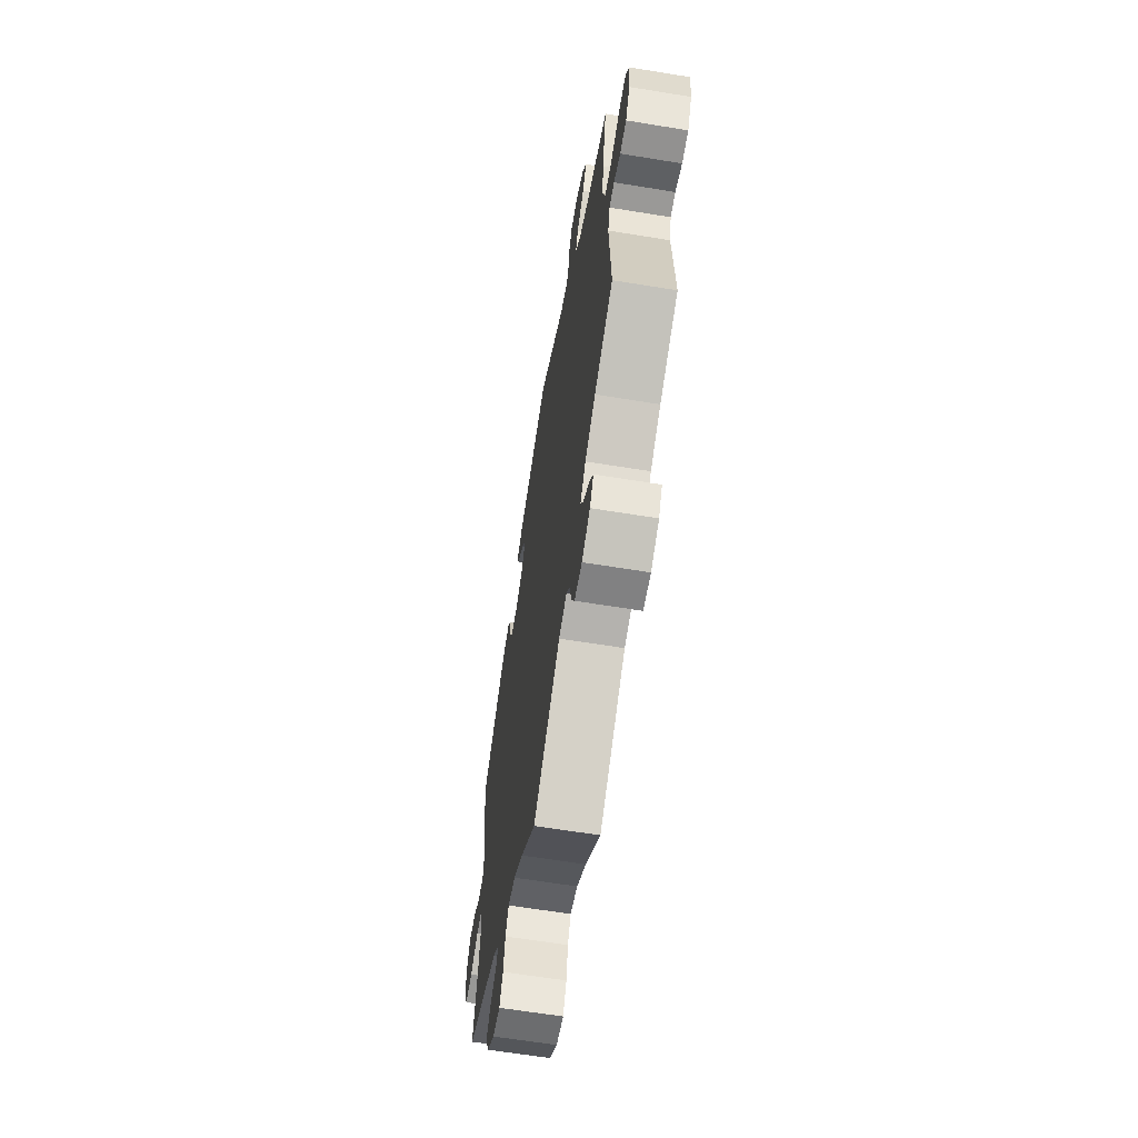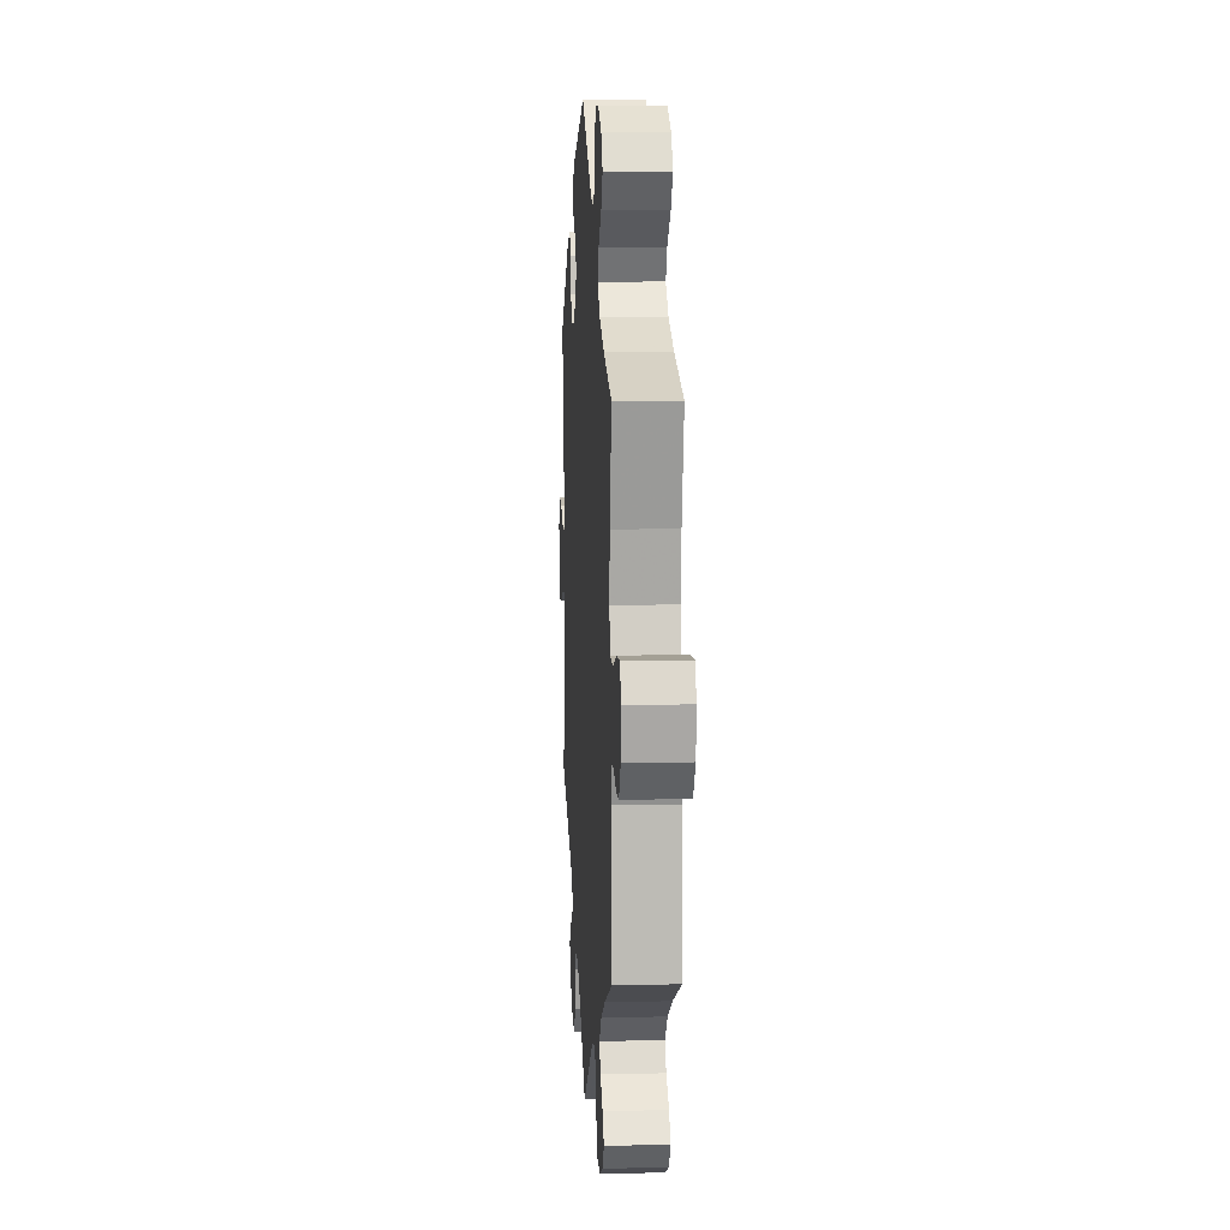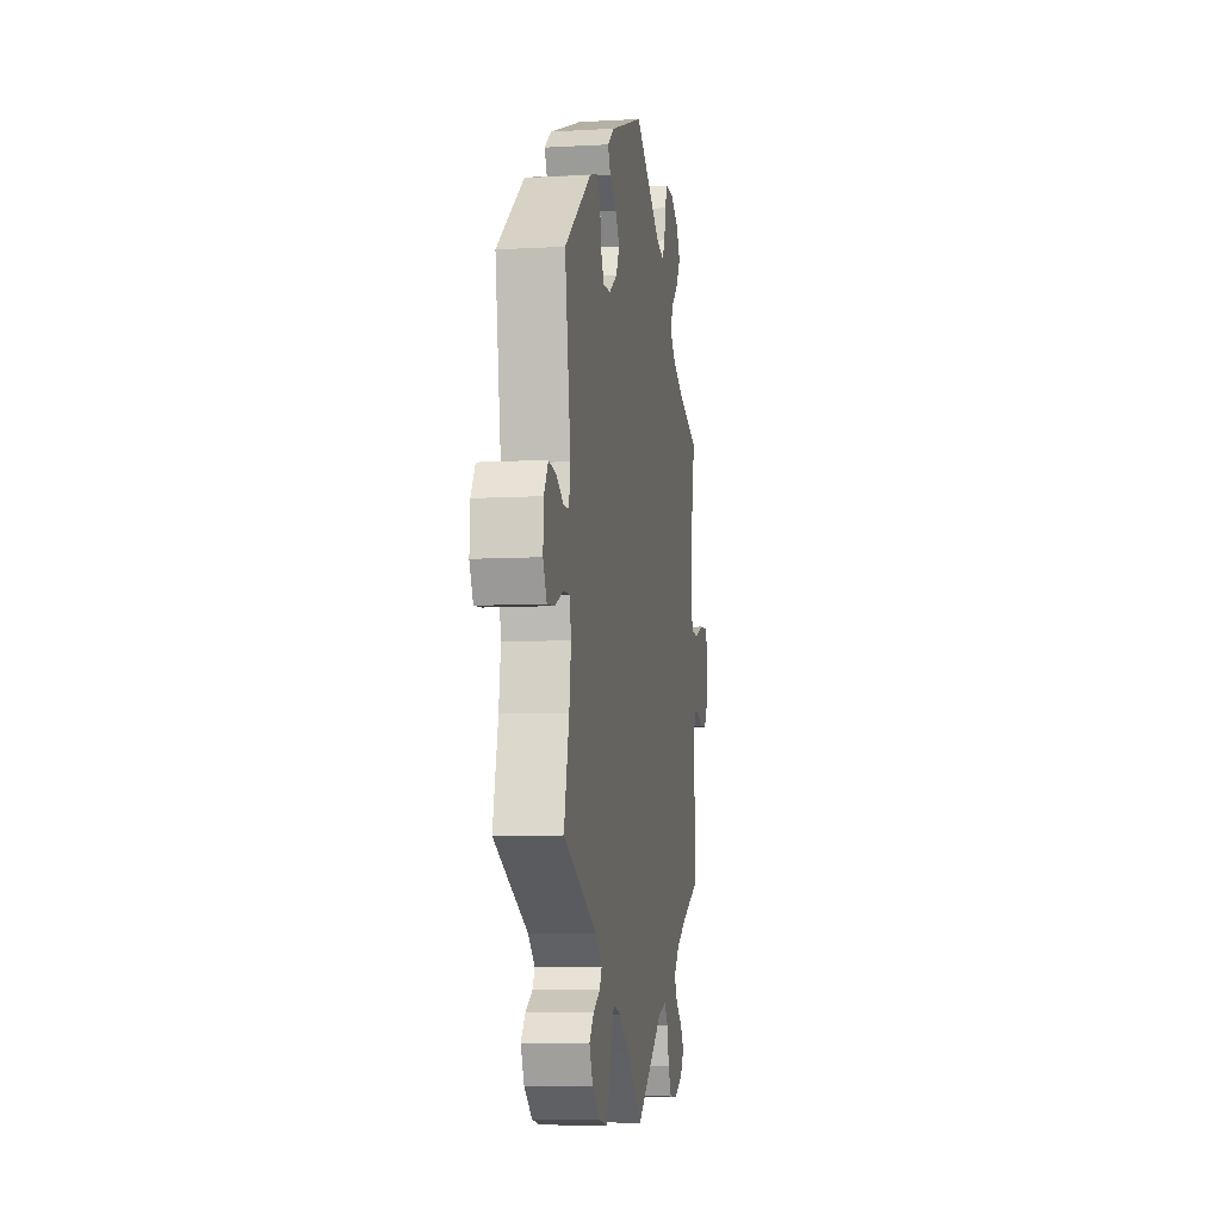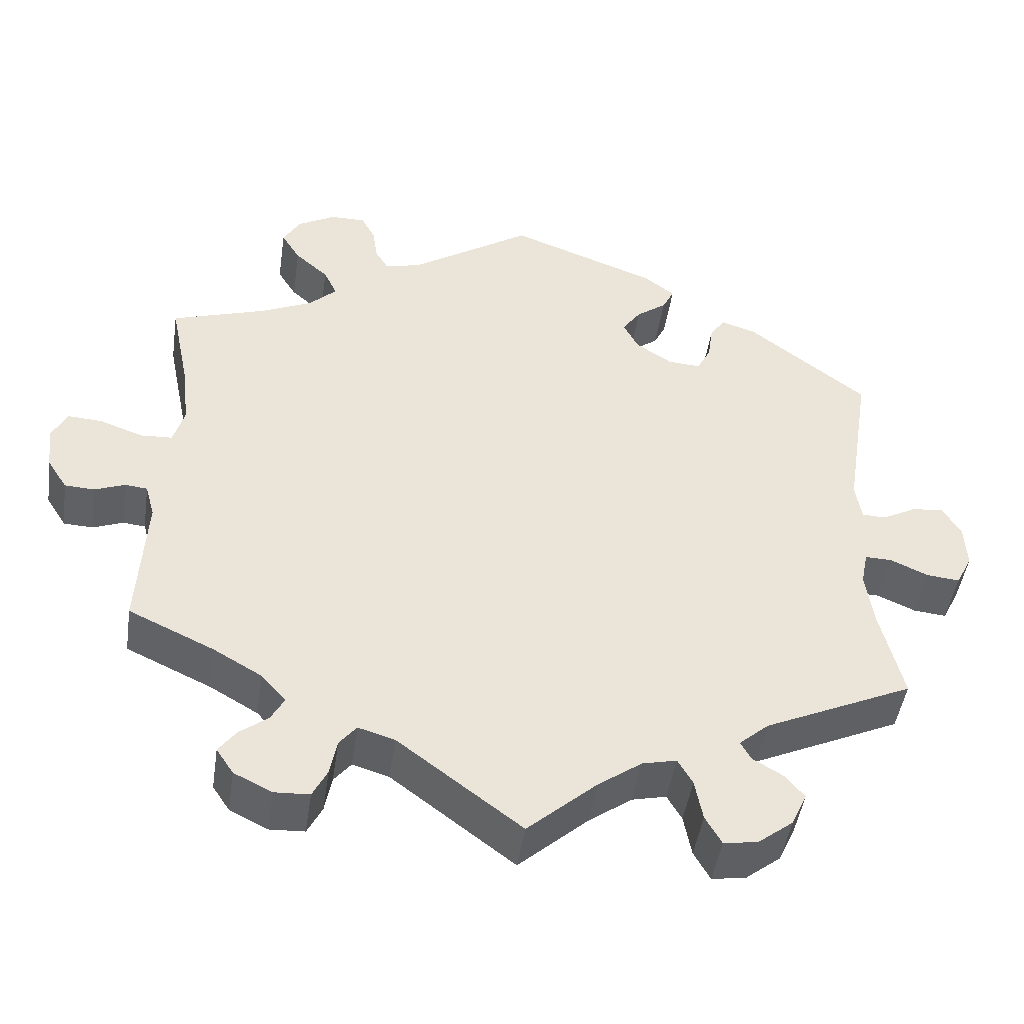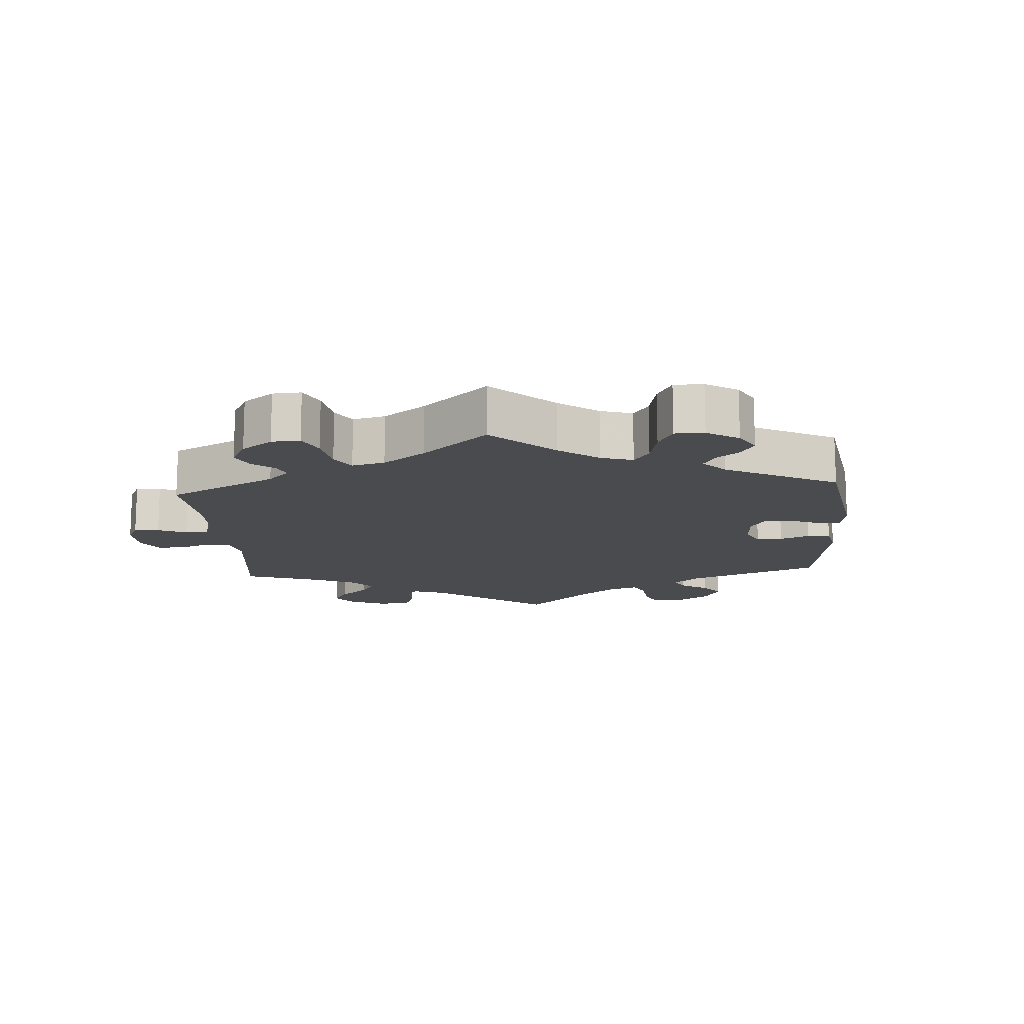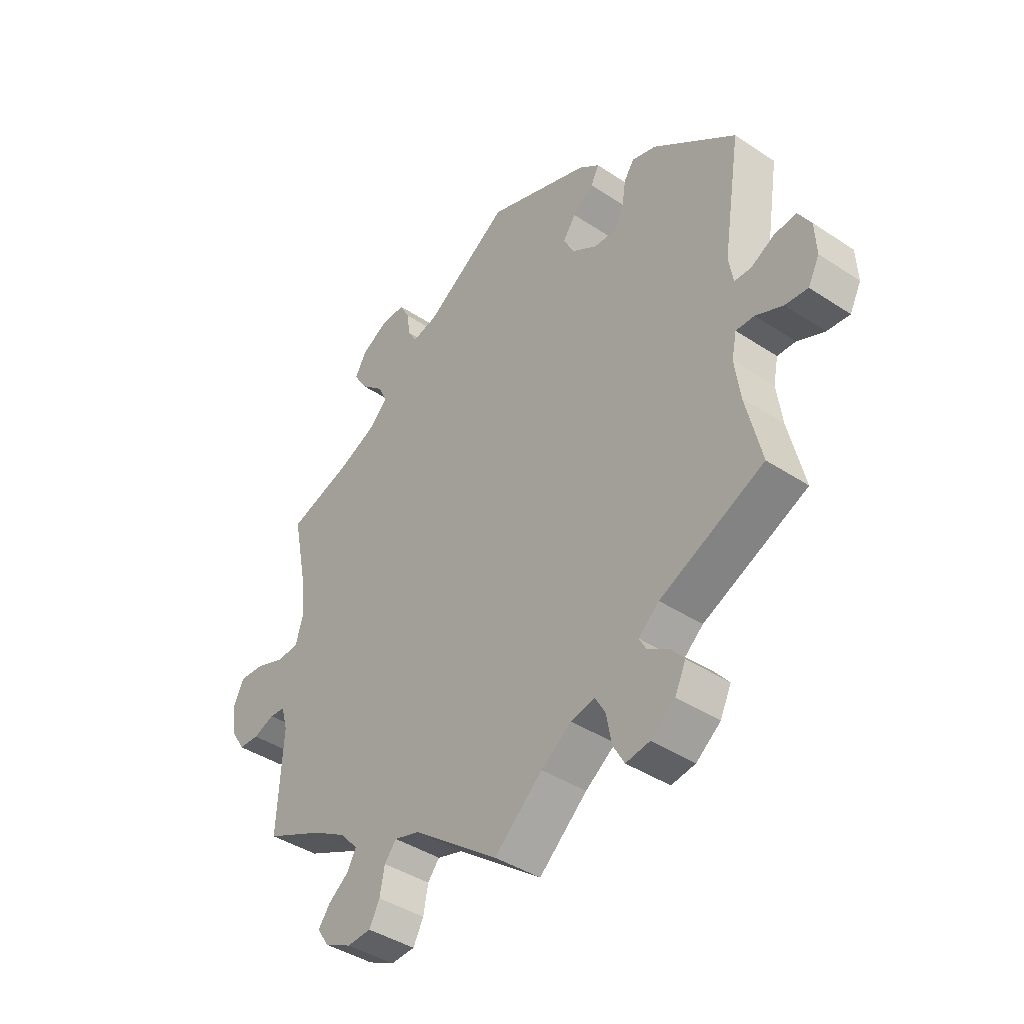
<metadata>
{"format":"obj","ext":"obj","renderer":"f3d","projection":"perspective","resolution":1024,"background":"white","views":[{"elev":-63.0,"azim":-99.4,"up":"+Z"},{"elev":9.5,"azim":-93.7,"up":"+Z"},{"elev":-8.0,"azim":98.9,"up":"+Z"},{"elev":-46.3,"azim":-8.3,"up":"+Z"},{"elev":-14.3,"azim":-55.9,"up":"+Y"},{"elev":-41.2,"azim":51.2,"up":"+Z"}]}
</metadata>
<code>
v 0.309 0.07 -0.377
v 0.271 0.07 -0.41
v 0.284 0.07 -0.434
v 0.323 0.07 -0.457
v 0.348 0.07 -0.487
v 0.328 0.07 -0.53
v 0.283 0.07 -0.565
v 0.239 0.07 -0.572
v 0.218 0.07 -0.535
v 0.208 0.07 -0.482
v 0.189 0.07 -0.449
v 0.145 0.07 -0.459
v 0.089 0.07 -0.499
v 0 0.07 -0.578
v -0.159 0.07 -0.459
v -0.206 0.07 -0.445
v -0.228 0.07 -0.472
v -0.237 0.07 -0.519
v -0.256 0.07 -0.556
v -0.301 0.07 -0.558
v -0.35 0.07 -0.534
v -0.372 0.07 -0.501
v -0.35 0.07 -0.471
v -0.313 0.07 -0.443
v -0.296 0.07 -0.412
v -0.328 0.07 -0.376
v -0.39 0.07 -0.34
v -0.5 0.07 -0.289
v -0.49 0.07 -0.109
v -0.502 0.07 -0.066
v -0.531 0.07 -0.063
v -0.57 0.07 -0.078
v -0.608 0.07 -0.076
v -0.634 0.07 -0.035
v -0.64 0.07 0.021
v -0.621 0.07 0.059
v -0.576 0.07 0.056
v -0.521 0.07 0.036
v -0.48 0.07 0.038
v -0.466 0.07 0.086
v -0.474 0.07 0.162
v -0.5 0.07 0.289
v -0.38 0.07 0.327
v -0.313 0.07 0.357
v -0.277 0.07 0.391
v -0.294 0.07 0.427
v -0.337 0.07 0.465
v -0.361 0.07 0.504
v -0.339 0.07 0.542
v -0.29 0.07 0.569
v -0.245 0.07 0.569
v -0.227 0.07 0.535
v -0.221 0.07 0.492
v -0.204 0.07 0.464
v -0.158 0.07 0.475
v -0.001 0.07 0.578
v 0.19 0.07 0.507
v 0.229 0.07 0.477
v 0.214 0.07 0.447
v 0.175 0.07 0.418
v 0.151 0.07 0.384
v 0.171 0.07 0.346
v 0.217 0.07 0.316
v 0.259 0.07 0.313
v 0.277 0.07 0.347
v 0.284 0.07 0.394
v 0.303 0.07 0.422
v 0.348 0.07 0.408
v 0.501 0.07 0.29
v 0.468 0.07 0.081
v 0.476 0.07 0.032
v 0.507 0.07 0.031
v 0.55 0.07 0.054
v 0.591 0.07 0.059
v 0.615 0.07 0.02
v 0.618 0.07 -0.038
v 0.597 0.07 -0.079
v 0.555 0.07 -0.075
v 0.505 0.07 -0.053
v 0.471 0.07 -0.052
v 0.462 0.07 -0.096
v 0.472 0.07 -0.168
v 0.501 0.07 -0.289
v 0.309 0 -0.377
v 0.271 0 -0.41
v 0.284 0 -0.434
v 0.323 0 -0.457
v 0.348 0 -0.487
v 0.328 0 -0.53
v 0.283 0 -0.565
v 0.239 0 -0.572
v 0.218 0 -0.535
v 0.208 0 -0.482
v 0.189 0 -0.449
v 0.145 0 -0.459
v 0.089 0 -0.499
v 0 0 -0.578
v -0.159 0 -0.459
v -0.206 0 -0.445
v -0.228 0 -0.472
v -0.237 0 -0.519
v -0.256 0 -0.556
v -0.301 0 -0.558
v -0.35 0 -0.534
v -0.372 0 -0.501
v -0.35 0 -0.471
v -0.313 0 -0.443
v -0.296 0 -0.412
v -0.328 0 -0.376
v -0.39 0 -0.34
v -0.5 0 -0.289
v -0.49 0 -0.109
v -0.502 0 -0.066
v -0.531 0 -0.063
v -0.57 0 -0.078
v -0.608 0 -0.076
v -0.634 0 -0.035
v -0.64 0 0.021
v -0.621 0 0.059
v -0.576 0 0.056
v -0.521 0 0.036
v -0.48 0 0.038
v -0.466 0 0.086
v -0.474 0 0.162
v -0.5 0 0.289
v -0.38 0 0.327
v -0.313 0 0.357
v -0.277 0 0.391
v -0.294 0 0.427
v -0.337 0 0.465
v -0.361 0 0.504
v -0.339 0 0.542
v -0.29 0 0.569
v -0.245 0 0.569
v -0.227 0 0.535
v -0.221 0 0.492
v -0.204 0 0.464
v -0.158 0 0.475
v -0.001 0 0.578
v 0.19 0 0.507
v 0.229 0 0.477
v 0.214 0 0.447
v 0.175 0 0.418
v 0.151 0 0.384
v 0.171 0 0.346
v 0.217 0 0.316
v 0.259 0 0.313
v 0.277 0 0.347
v 0.284 0 0.394
v 0.303 0 0.422
v 0.348 0 0.408
v 0.501 0 0.29
v 0.468 0 0.081
v 0.476 0 0.032
v 0.507 0 0.031
v 0.55 0 0.054
v 0.591 0 0.059
v 0.615 0 0.02
v 0.618 0 -0.038
v 0.597 0 -0.079
v 0.555 0 -0.075
v 0.505 0 -0.053
v 0.471 0 -0.052
v 0.462 0 -0.096
v 0.472 0 -0.168
v 0.501 0 -0.289
f 82 83 1
f 81 82 1 2
f 80 81 2
f 76 77 78 79
f 76 79 80
f 75 76 80
f 72 73 74 75
f 71 72 75 80
f 70 71 80 2
f 68 69 70 2
f 65 66 67 68
f 64 65 68 2
f 57 58 59 60
f 55 56 57 60
f 54 55 60 61
f 50 51 52 53
f 50 53 54
f 49 50 54
f 46 47 48 49
f 45 46 49 54
f 41 42 43
f 40 41 43 44
f 39 40 44 45
f 35 36 37 38
f 35 38 39
f 34 35 39
f 31 32 33 34
f 30 31 34 39
f 29 30 39 45
f 27 28 29 45
f 21 22 23 24
f 21 24 25
f 20 21 25
f 17 18 19 20
f 16 17 20 25
f 15 16 25 26
f 13 14 15
f 12 13 15 26
f 7 8 9 10
f 7 10 11
f 6 7 11
f 3 4 5 6
f 2 3 6 11
f 63 64 2 11
f 45 54 61 62
f 27 45 62 63
f 26 27 63
f 11 12 26 63
f 84 166 165
f 85 84 165 164
f 85 164 163
f 162 161 160 159
f 163 162 159
f 163 159 158
f 158 157 156 155
f 163 158 155 154
f 85 163 154 153
f 85 153 152 151
f 151 150 149 148
f 85 151 148 147
f 143 142 141 140
f 143 140 139 138
f 144 143 138 137
f 136 135 134 133
f 137 136 133
f 137 133 132
f 132 131 130 129
f 137 132 129 128
f 126 125 124
f 127 126 124 123
f 128 127 123 122
f 121 120 119 118
f 122 121 118
f 122 118 117
f 117 116 115 114
f 122 117 114 113
f 128 122 113 112
f 128 112 111 110
f 107 106 105 104
f 108 107 104
f 108 104 103
f 103 102 101 100
f 108 103 100 99
f 109 108 99 98
f 98 97 96
f 109 98 96 95
f 93 92 91 90
f 94 93 90
f 94 90 89
f 89 88 87 86
f 94 89 86 85
f 94 85 147 146
f 145 144 137 128
f 146 145 128 110
f 146 110 109
f 146 109 95 94
f 1 84 85 2
f 2 85 86 3
f 3 86 87 4
f 4 87 88 5
f 5 88 89 6
f 6 89 90 7
f 7 90 91 8
f 8 91 92 9
f 9 92 93 10
f 10 93 94 11
f 11 94 95 12
f 12 95 96 13
f 13 96 97 14
f 14 97 98 15
f 15 98 99 16
f 16 99 100 17
f 17 100 101 18
f 18 101 102 19
f 19 102 103 20
f 20 103 104 21
f 21 104 105 22
f 22 105 106 23
f 23 106 107 24
f 24 107 108 25
f 25 108 109 26
f 26 109 110 27
f 27 110 111 28
f 28 111 112 29
f 29 112 113 30
f 30 113 114 31
f 31 114 115 32
f 32 115 116 33
f 33 116 117 34
f 34 117 118 35
f 35 118 119 36
f 36 119 120 37
f 37 120 121 38
f 38 121 122 39
f 39 122 123 40
f 40 123 124 41
f 41 124 125 42
f 42 125 126 43
f 43 126 127 44
f 44 127 128 45
f 45 128 129 46
f 46 129 130 47
f 47 130 131 48
f 48 131 132 49
f 49 132 133 50
f 50 133 134 51
f 51 134 135 52
f 52 135 136 53
f 53 136 137 54
f 54 137 138 55
f 55 138 139 56
f 56 139 140 57
f 57 140 141 58
f 58 141 142 59
f 59 142 143 60
f 60 143 144 61
f 61 144 145 62
f 62 145 146 63
f 63 146 147 64
f 64 147 148 65
f 65 148 149 66
f 66 149 150 67
f 67 150 151 68
f 68 151 152 69
f 69 152 153 70
f 70 153 154 71
f 71 154 155 72
f 72 155 156 73
f 73 156 157 74
f 74 157 158 75
f 75 158 159 76
f 76 159 160 77
f 77 160 161 78
f 78 161 162 79
f 79 162 163 80
f 80 163 164 81
f 81 164 165 82
f 82 165 166 83
f 83 166 84 1

</code>
